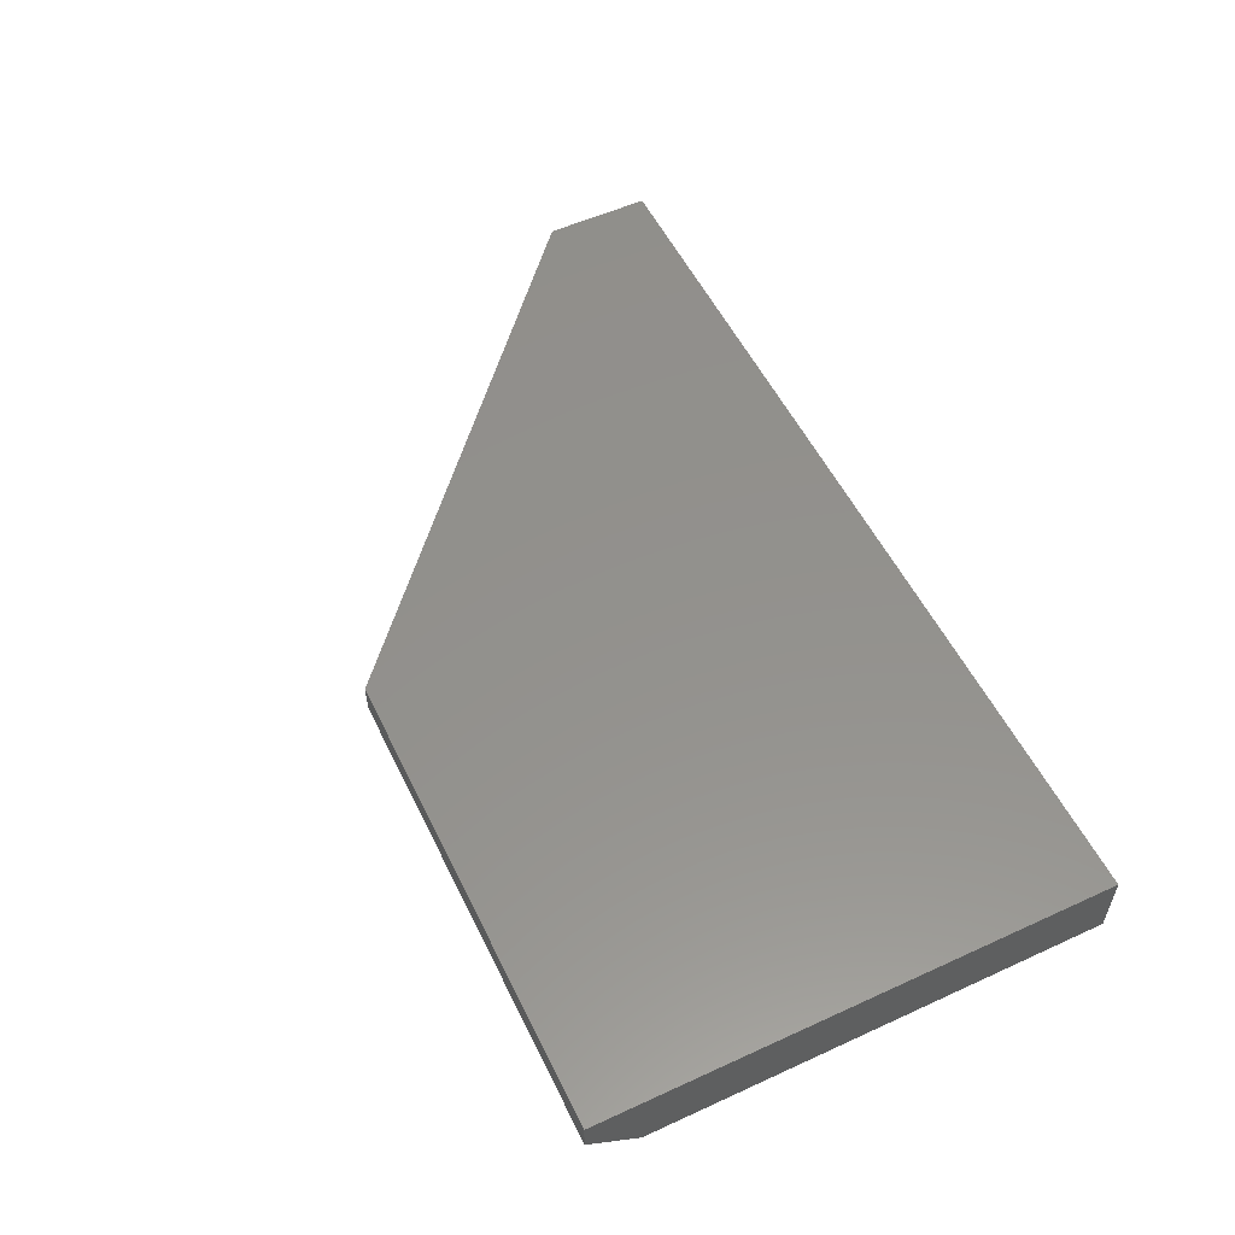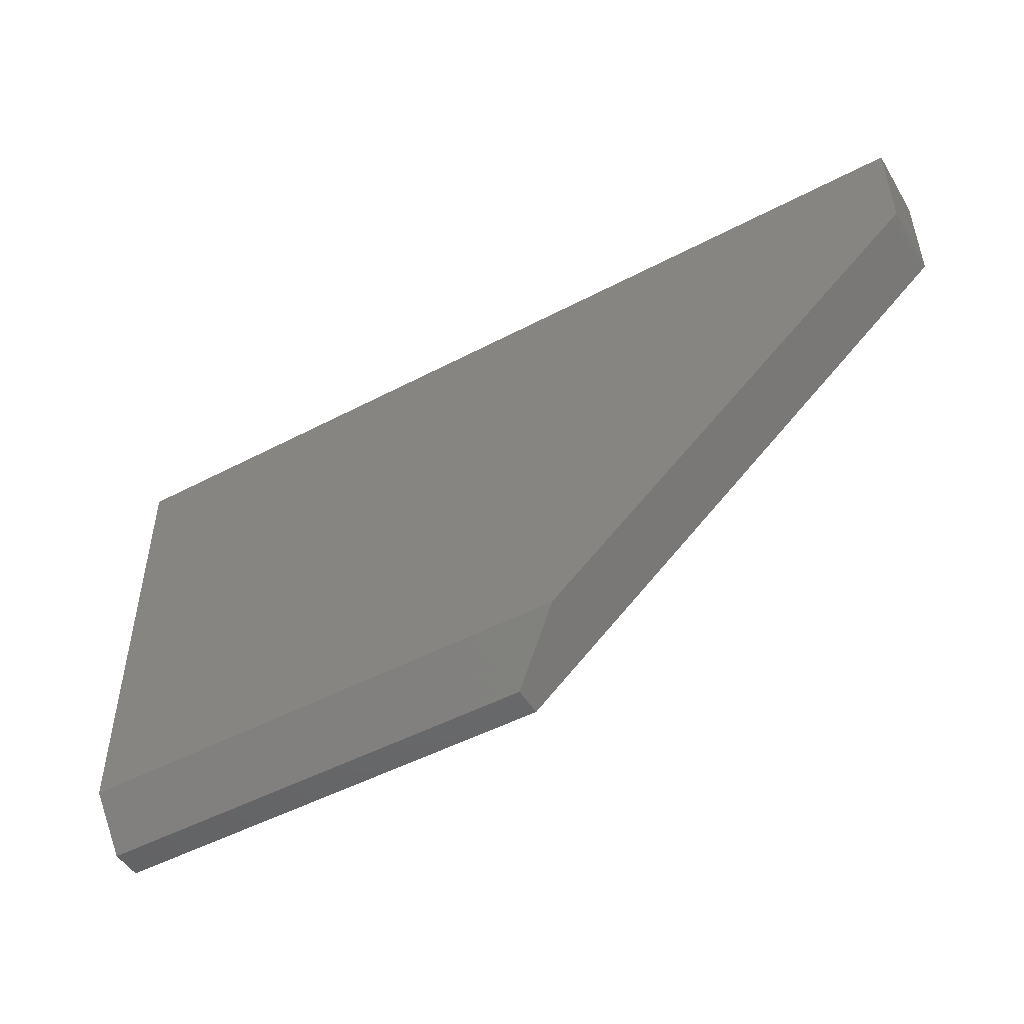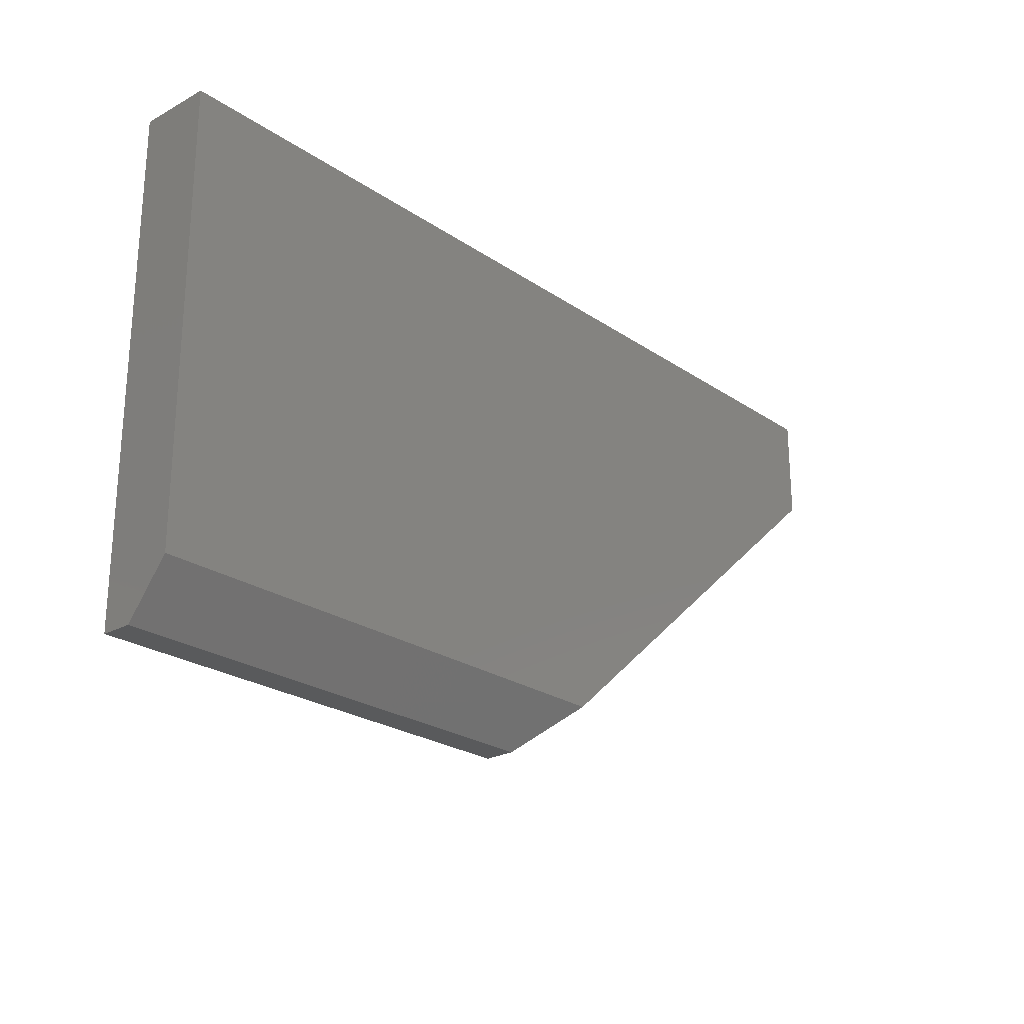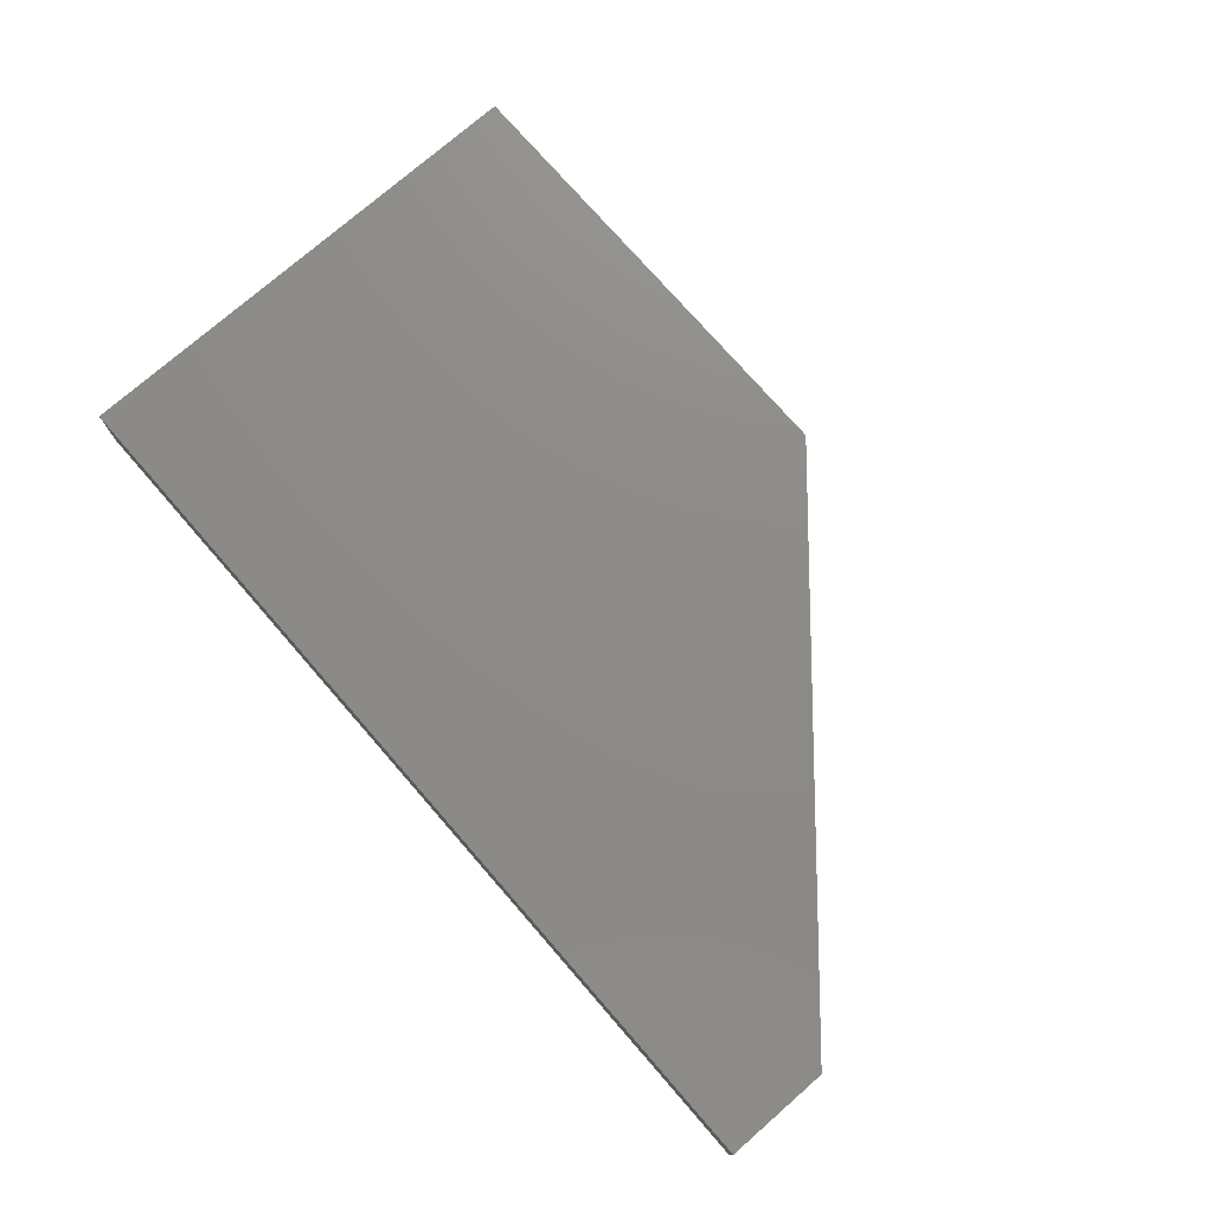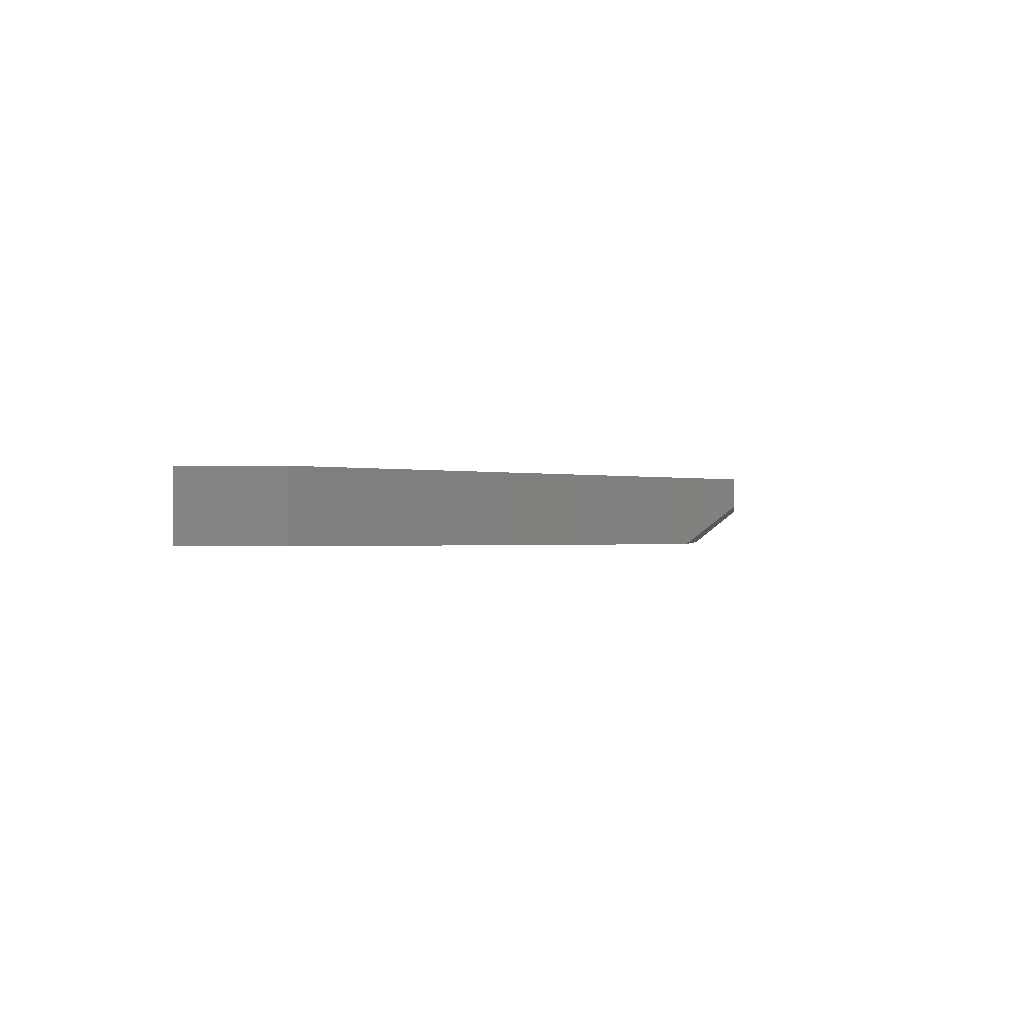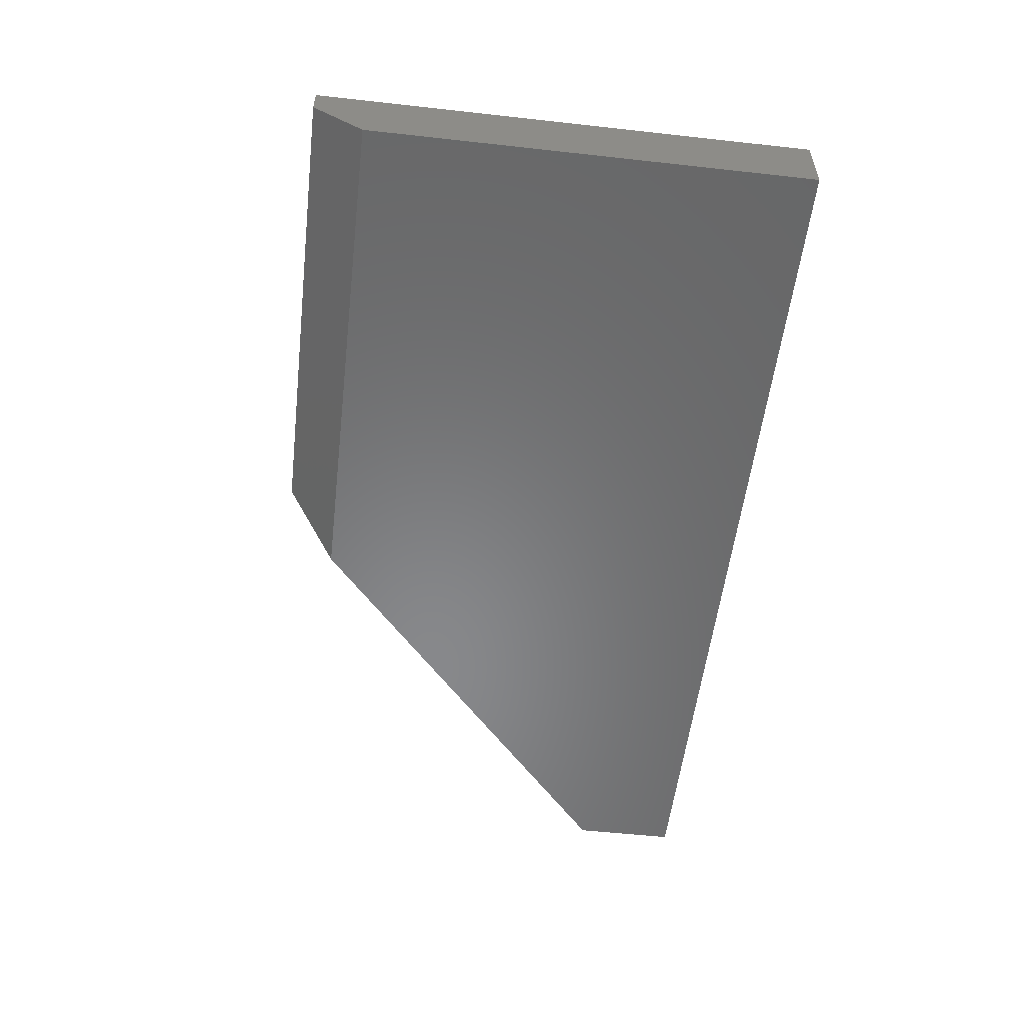
<metadata>
{"format":"stl","ext":"stl","renderer":"f3d","projection":"perspective","resolution":1024,"background":"white","views":[{"elev":54.7,"azim":64.2,"up":"+Z"},{"elev":-49.3,"azim":-149.7,"up":"+Y"},{"elev":-24.1,"azim":131.9,"up":"+Y"},{"elev":75.6,"azim":-131.1,"up":"+Z"},{"elev":-0.7,"azim":-82.9,"up":"+Z"},{"elev":-54.7,"azim":83.3,"up":"+Z"}]}
</metadata>
<code>
# stl→obj: 12 verts, 20 faces
v -0.08906 -0.1939 0
v -0.6875 0.3281 0
v 0.7031 -0.1939 0
v -0.6875 0.4891 0
v 0.7031 0.4891 0
v 0.7031 0.4891 0.1094
v 0.7031 -0.272 0.1094
v 0.7031 -0.272 0.0625
v 0.0004934 -0.272 0.1094
v 0.0004934 -0.272 0.0625
v -0.6875 0.3281 0.1094
v -0.6875 0.4891 0.1094
f 1 2 3
f 3 2 4
f 3 4 5
f 5 6 3
f 3 6 7
f 3 7 8
f 9 10 7
f 7 10 8
f 11 2 9
f 9 2 1
f 9 1 10
f 10 1 8
f 8 1 3
f 6 12 7
f 7 12 11
f 7 11 9
f 12 4 11
f 11 4 2
f 6 5 12
f 12 5 4

</code>
